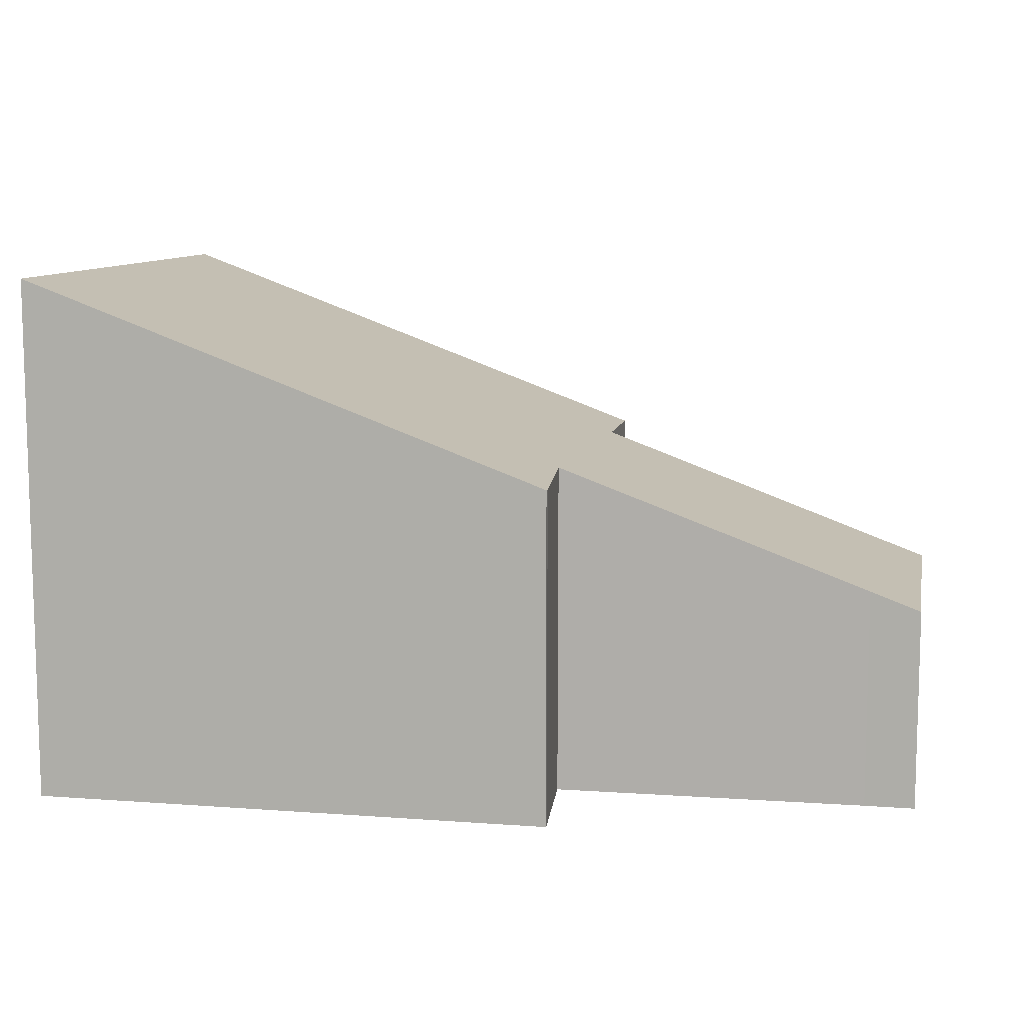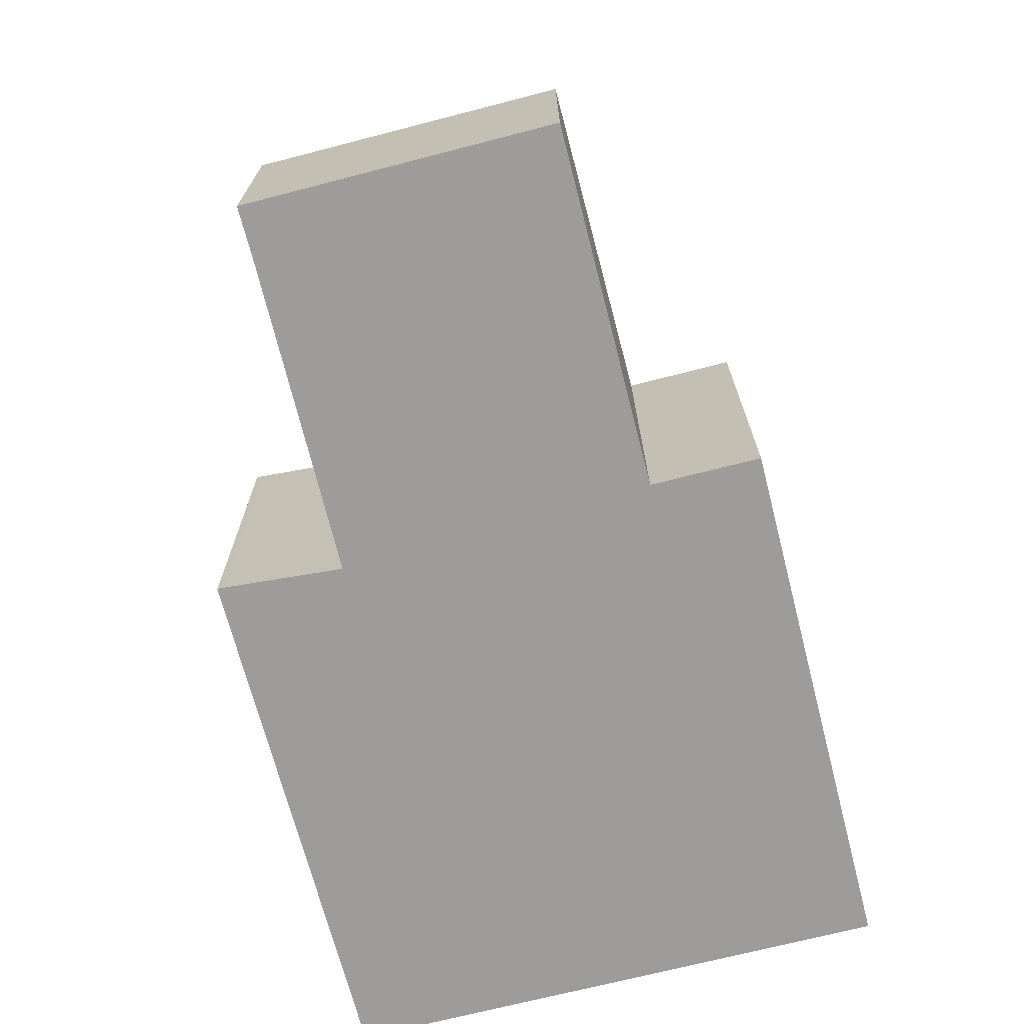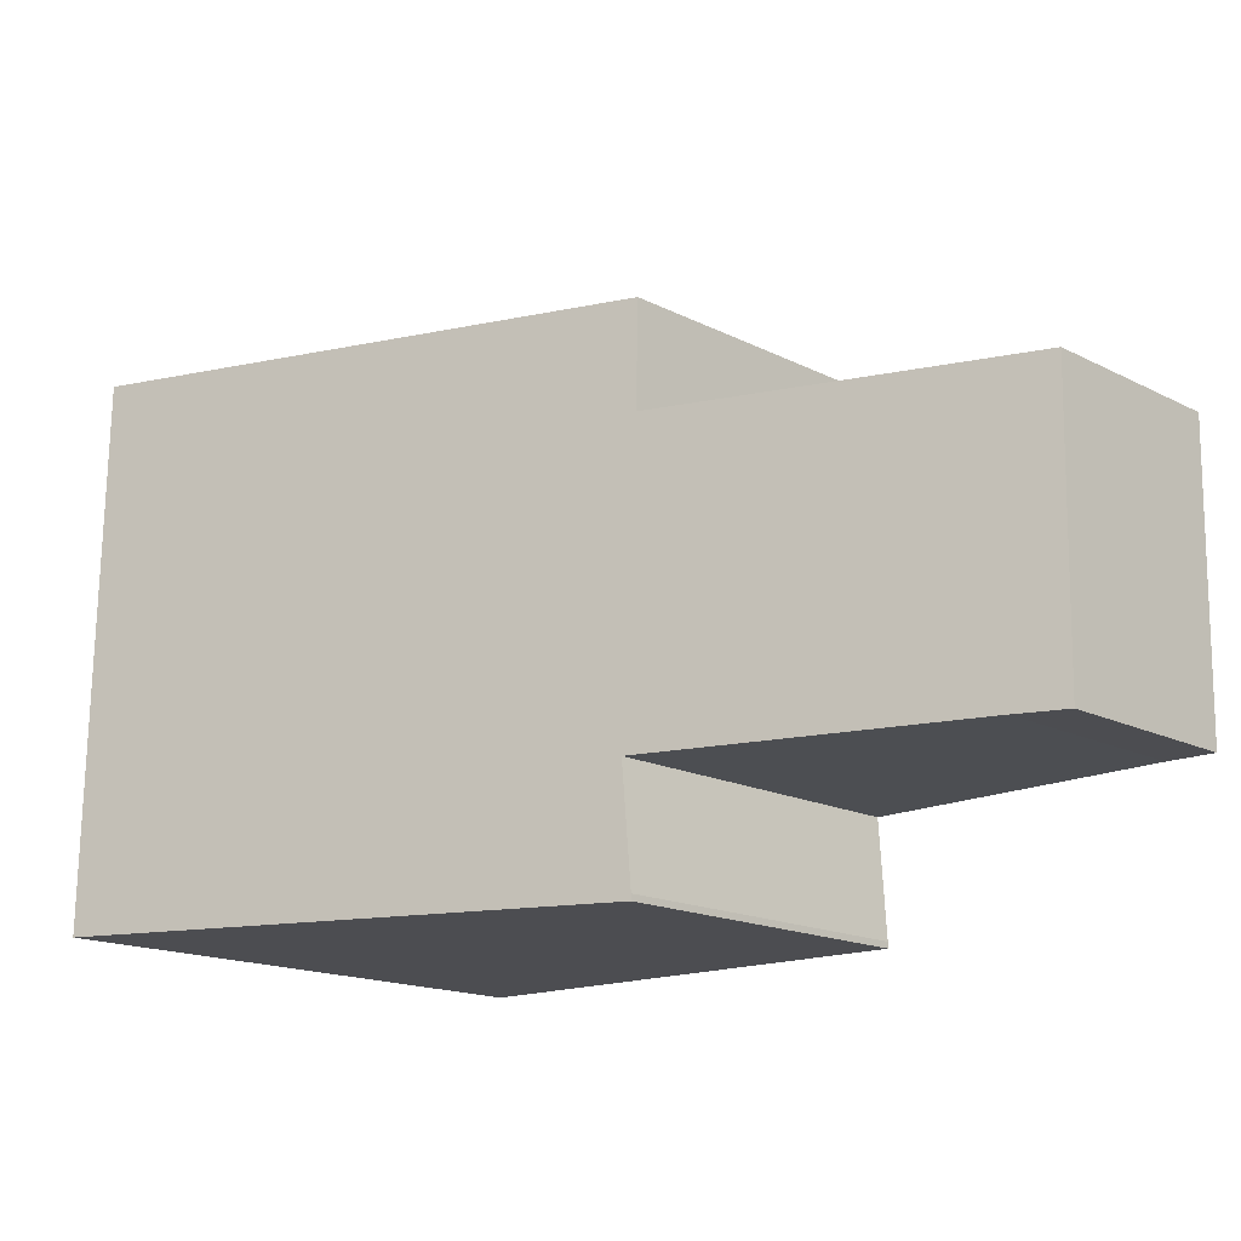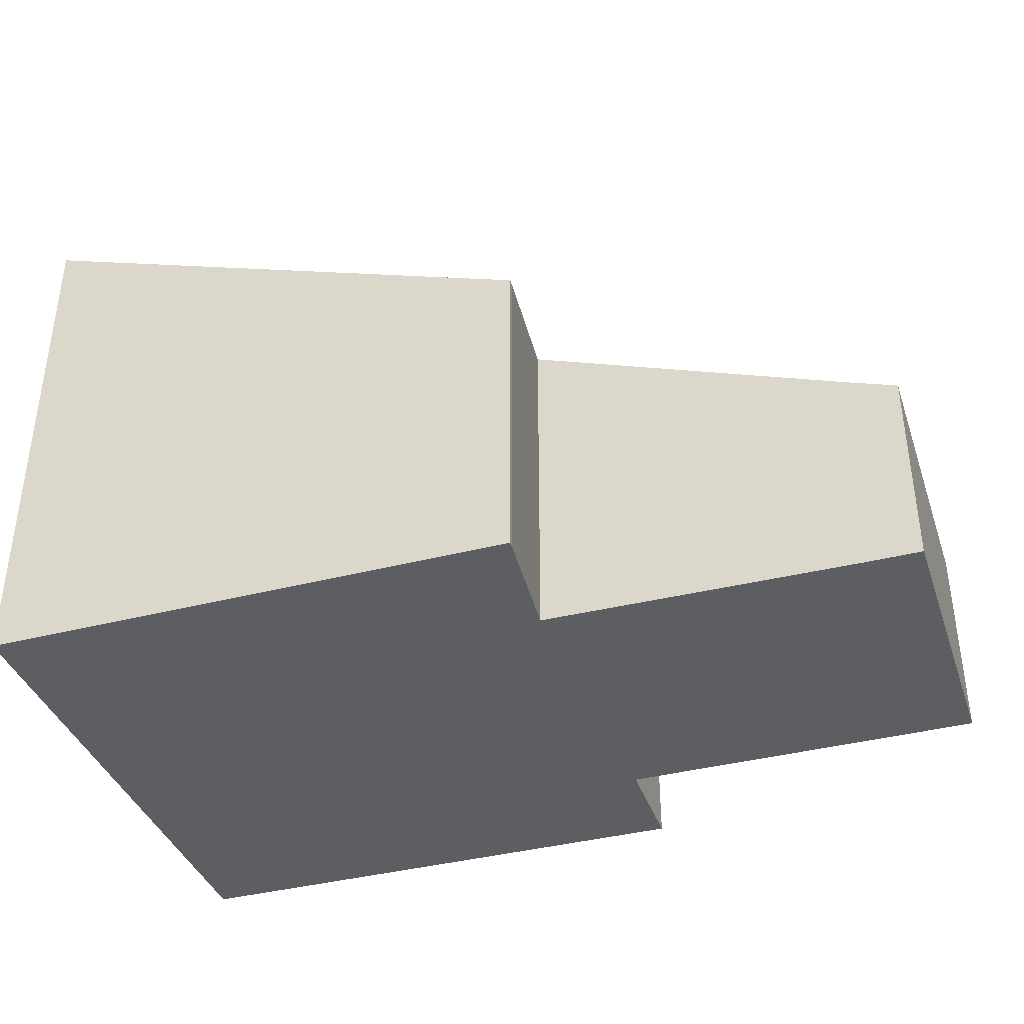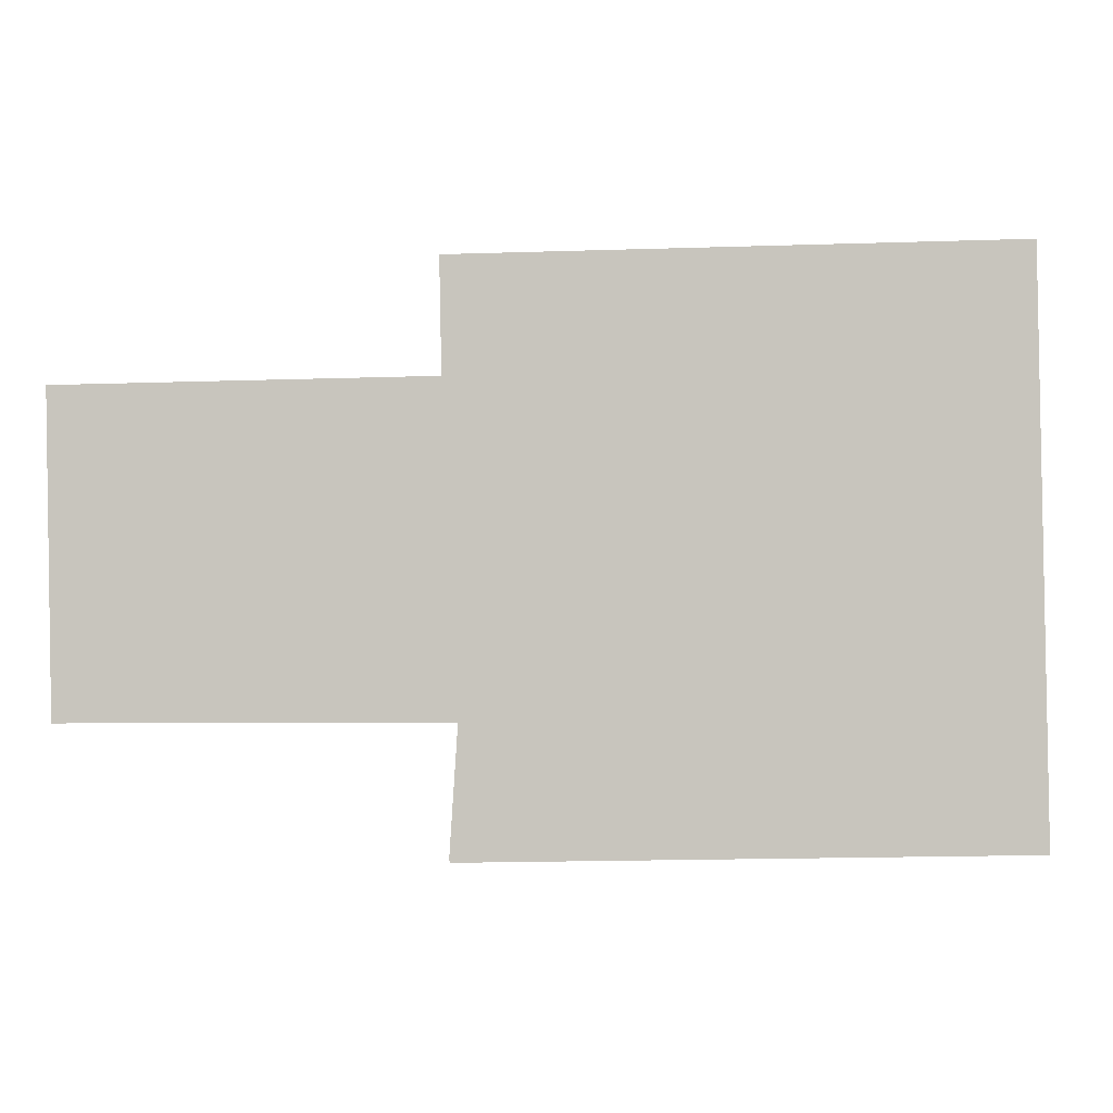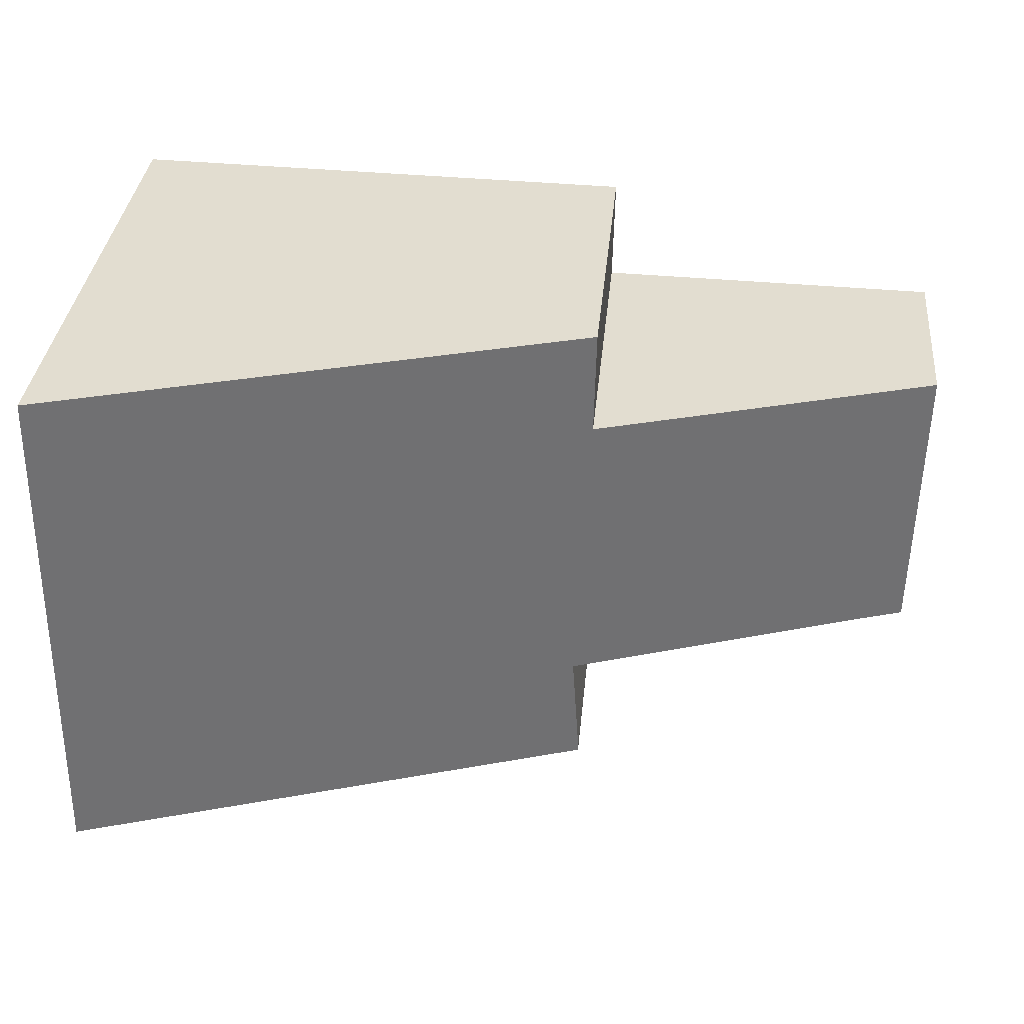
<metadata>
{"format":"obj","ext":"obj","renderer":"f3d","projection":"perspective","resolution":1024,"background":"white","views":[{"elev":9.7,"azim":-170.0,"up":"+Y"},{"elev":-70.1,"azim":-76.6,"up":"+Y"},{"elev":-16.9,"azim":-135.0,"up":"+Z"},{"elev":-38.6,"azim":-163.0,"up":"+Y"},{"elev":-0.8,"azim":2.8,"up":"+Z"},{"elev":34.9,"azim":-174.5,"up":"+Z"}]}
</metadata>
<code>
v  0 3.141 1.923e-16
v  0.865 3.429 -4.675
v  0.089 3.142 -4.69
v  5.734 5.232 -4.662
v  5.504 5.18 0.103
v  5.617 5.176 -6.482
v  13.77 8.196 -6.428
v  5.619 5.176 -6.581
v  5.472 5.18 1.776
v  13.62 8.196 1.93
v  5.734 2.855e-16 -4.662
v  5.617 3.969e-16 -6.482
v  0.089 2.872e-16 -4.69
v  0 0 0
v  5.504 -6.307e-18 0.103
v  5.472 -1.087e-16 1.776
v  5.619 4.03e-16 -6.581
v  0.865 2.863e-16 -4.675
v  13.77 3.936e-16 -6.428
v  13.62 -1.182e-16 1.93
g defaultobject
f 1 2 3
f 2 1 4
f 4 1 5
f 6 7 8
f 7 6 4
f 7 4 5
f 7 5 9
f 7 9 10
f 6 11 4
f 11 6 12
f 13 1 3
f 1 13 14
f 15 9 5
f 9 15 16
f 17 6 8
f 6 17 12
f 11 2 4
f 2 11 18
f 2 18 3
f 3 18 13
f 19 8 7
f 8 19 17
f 1 15 5
f 15 1 14
f 9 20 10
f 20 9 16
f 20 7 10
f 7 20 19
f 13 15 14
f 15 13 18
f 15 18 11
f 15 20 16
f 20 15 11
f 20 11 12
f 20 12 17
f 20 17 19

</code>
